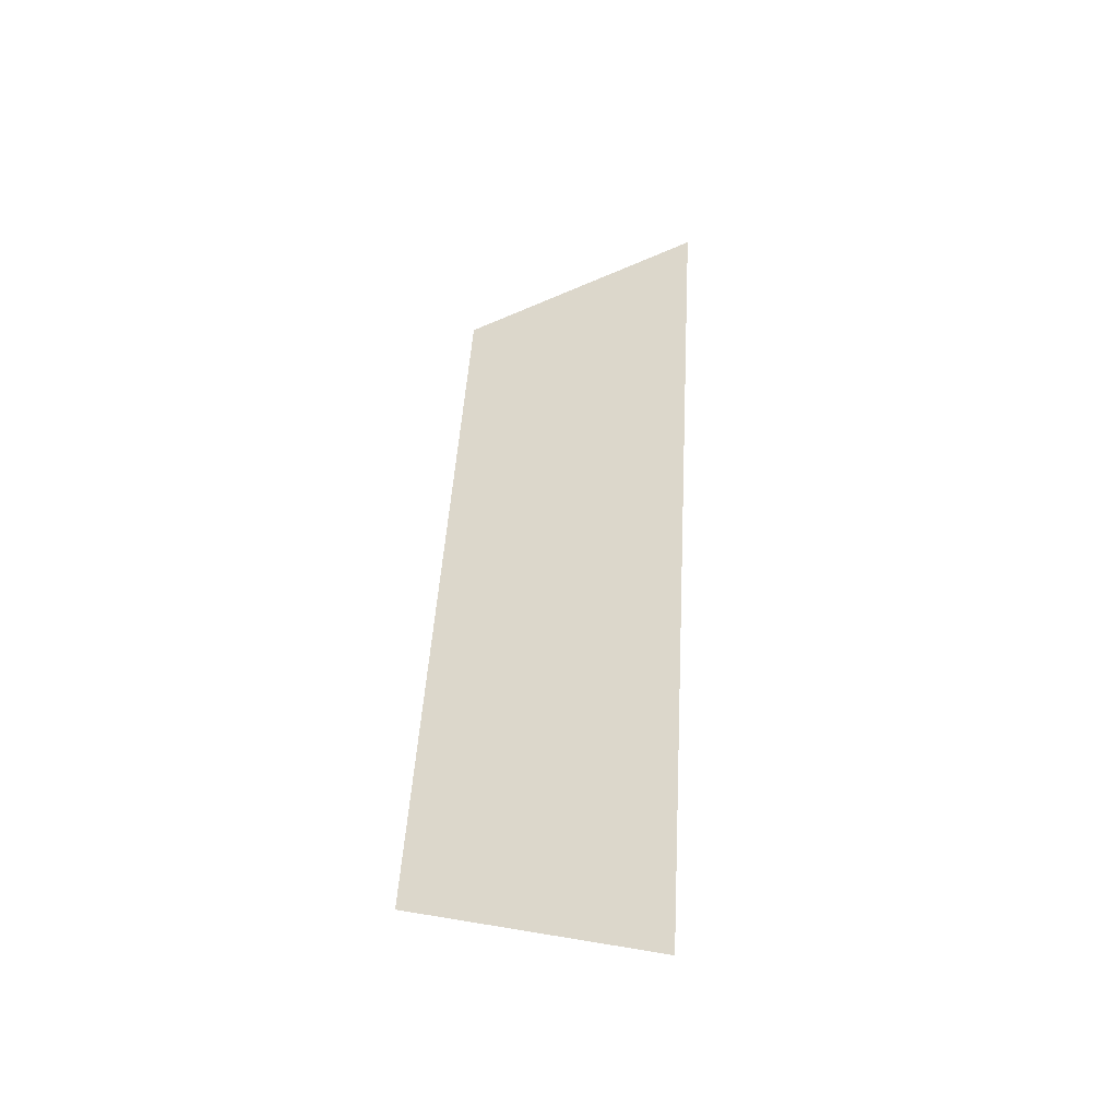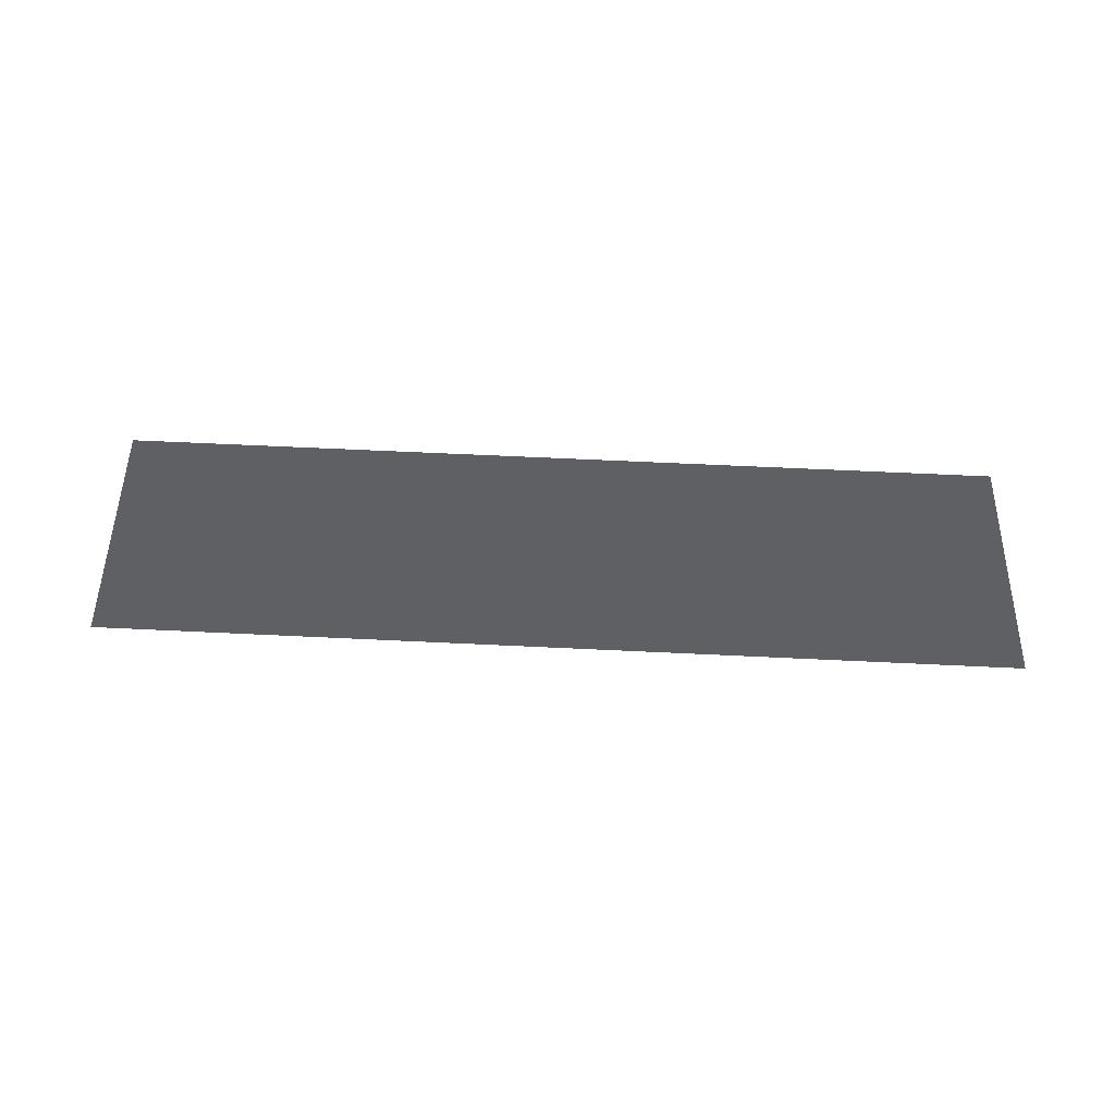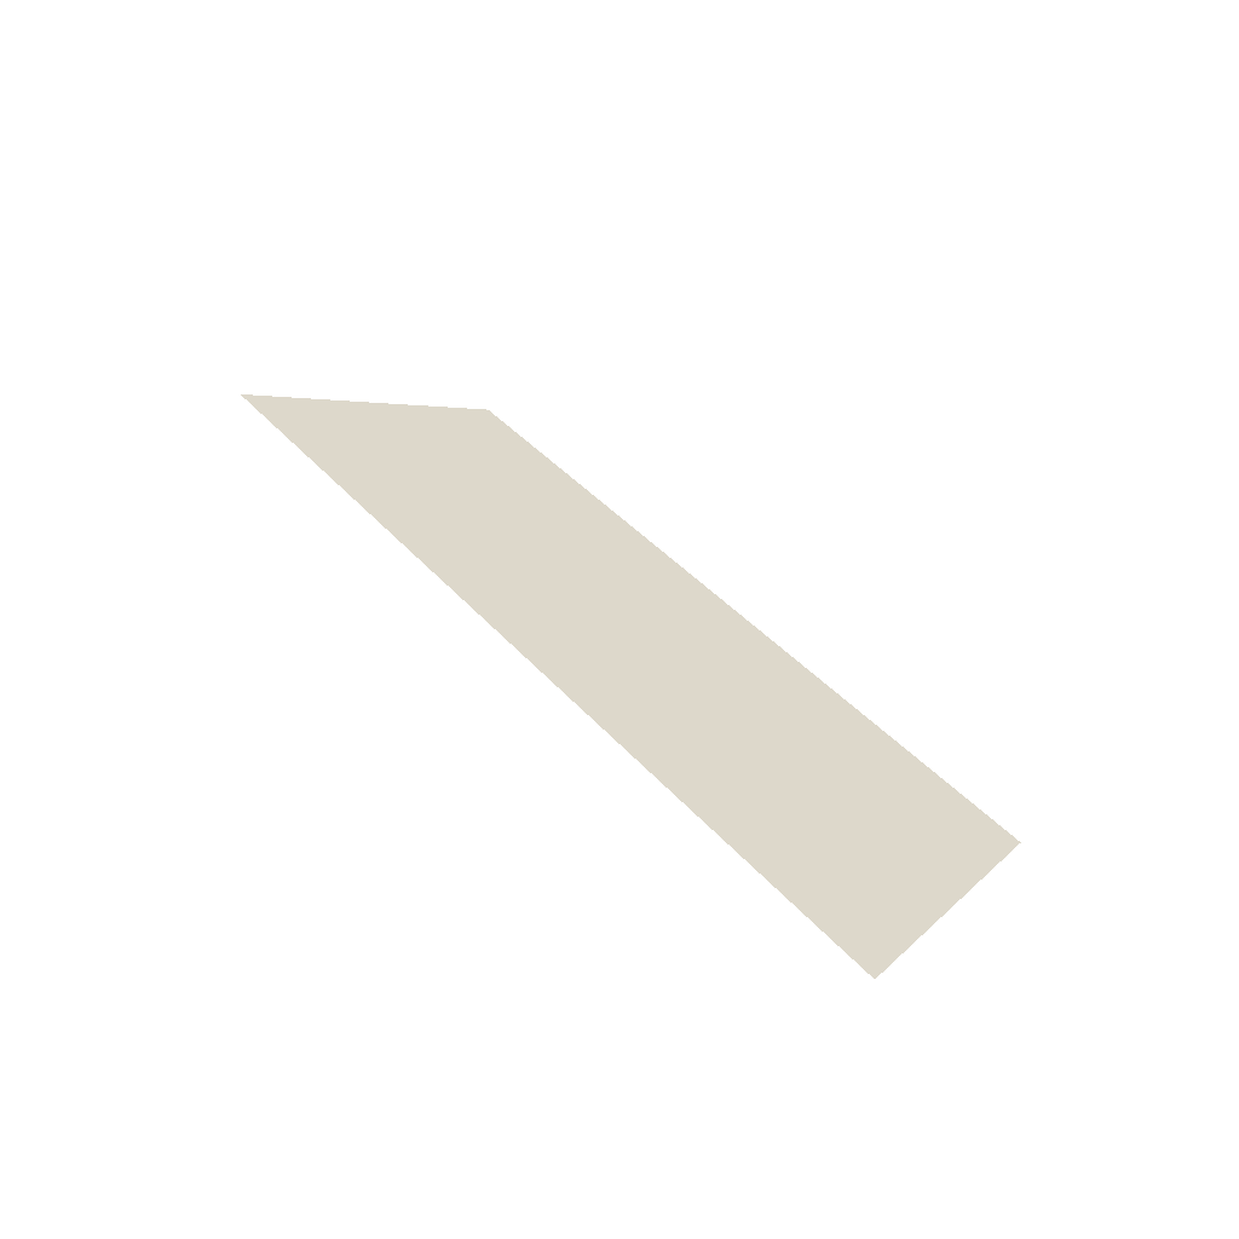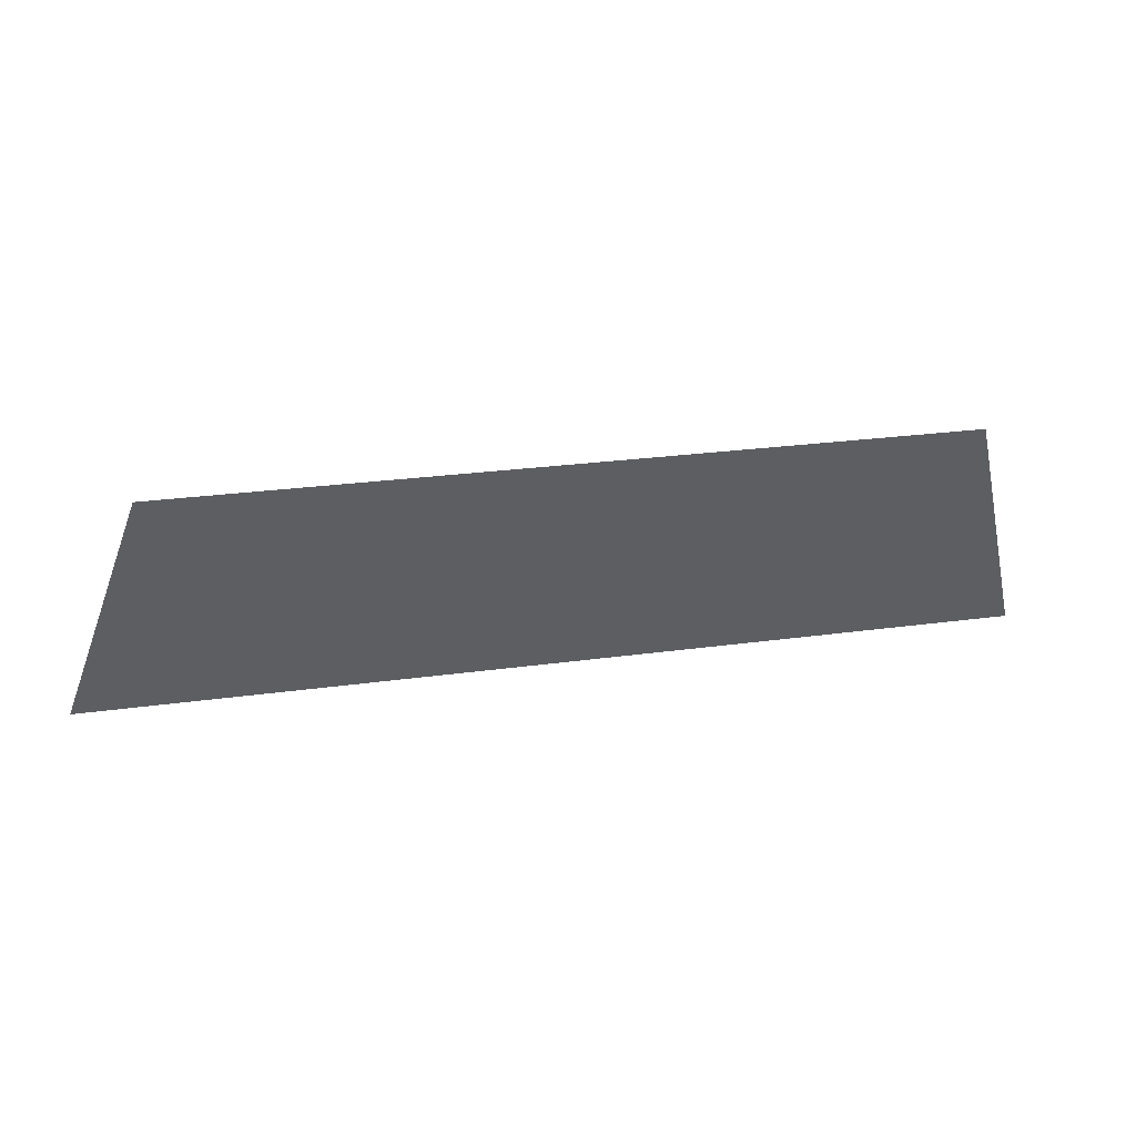
<metadata>
{"format":"obj","ext":"obj","renderer":"f3d","projection":"perspective","resolution":1024,"background":"white","views":[{"elev":47.3,"azim":-86.7,"up":"+Z"},{"elev":62.6,"azim":2.8,"up":"+Y"},{"elev":40.7,"azim":52.9,"up":"+Z"},{"elev":25.7,"azim":167.5,"up":"+Y"}]}
</metadata>
<code>
o Group9/mesh7/mesh7-geometry#mesh7-geometry
v -0.6813 0.05161 -0.07574
v -0.757 0.07301 -0.08258
v -0.7639 0.05161 -0.07574
v -0.6882 0.07301 -0.08258
f 1 2 3
f 2 1 4
f 3 2 1
f 4 1 2

</code>
